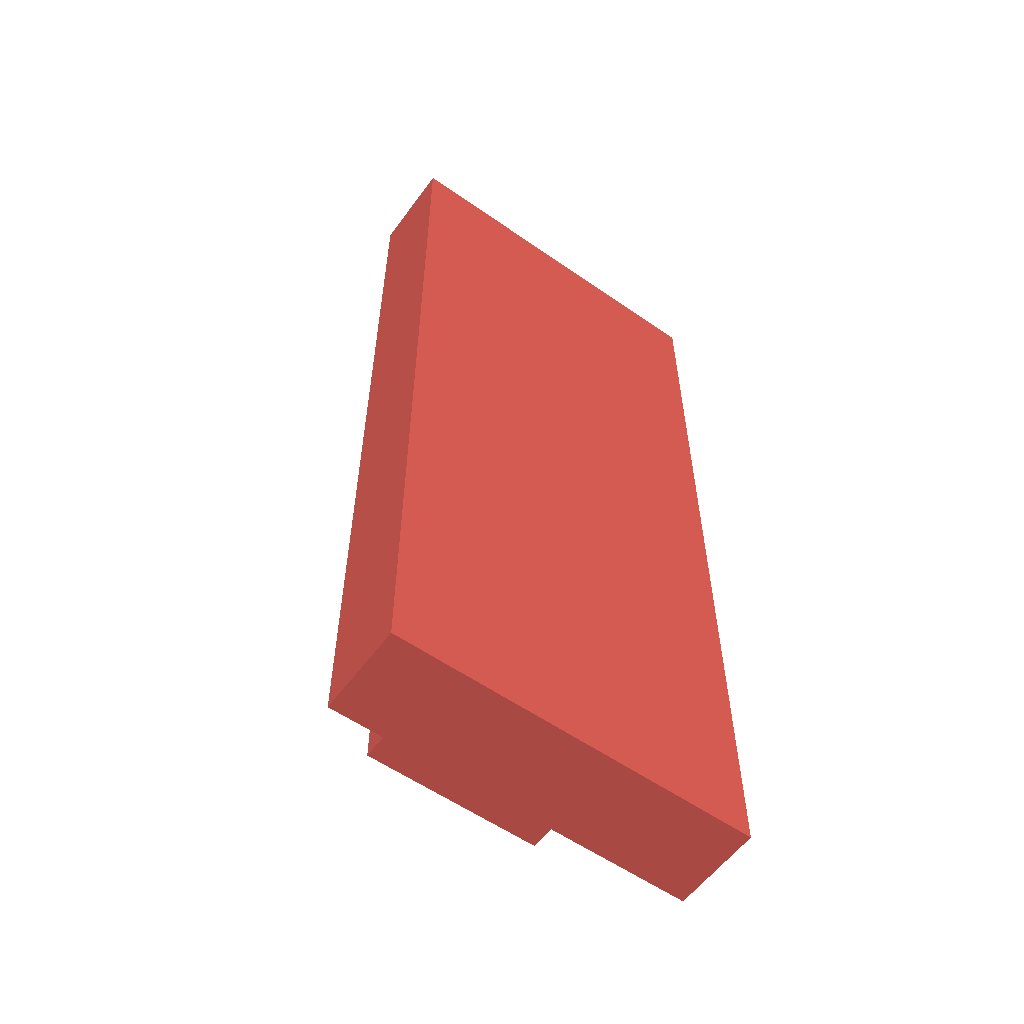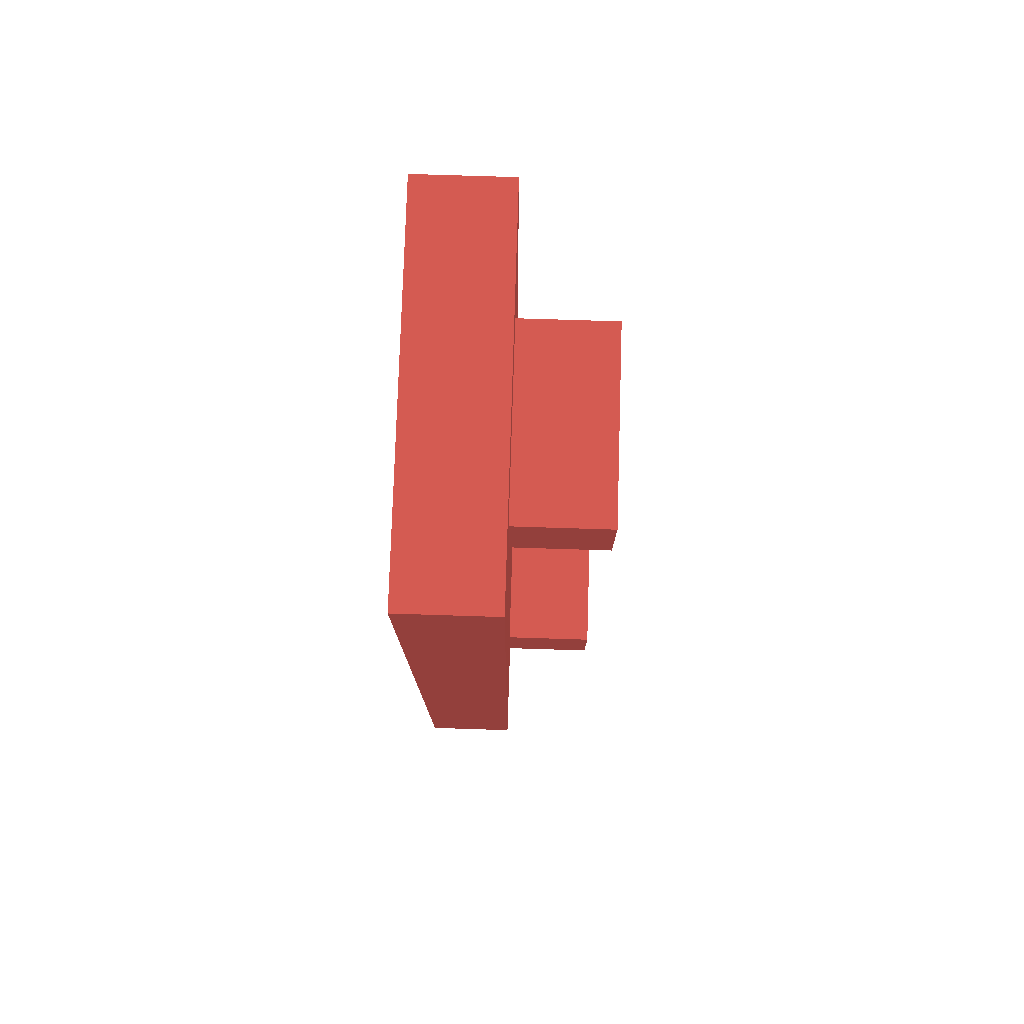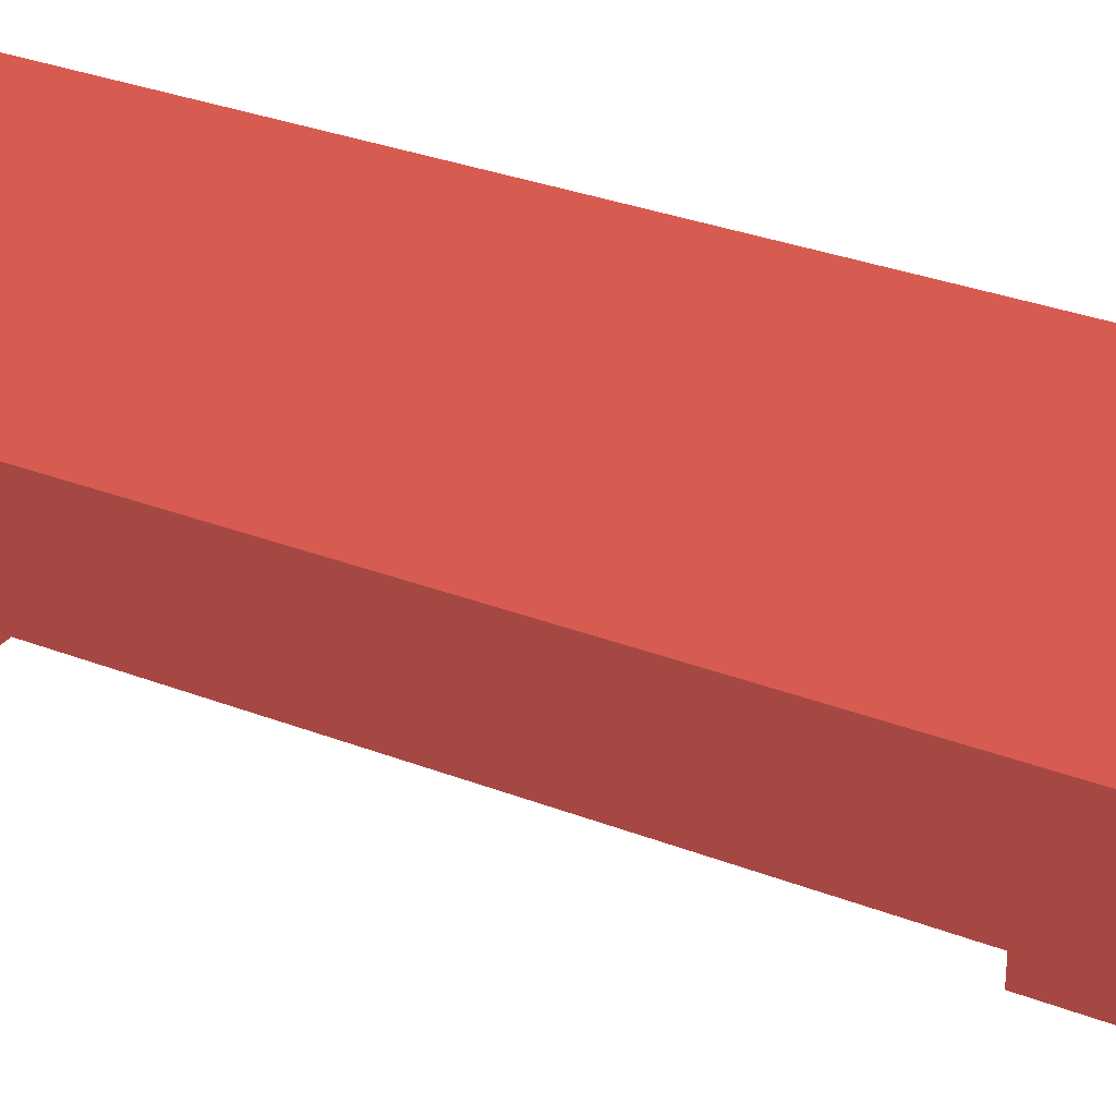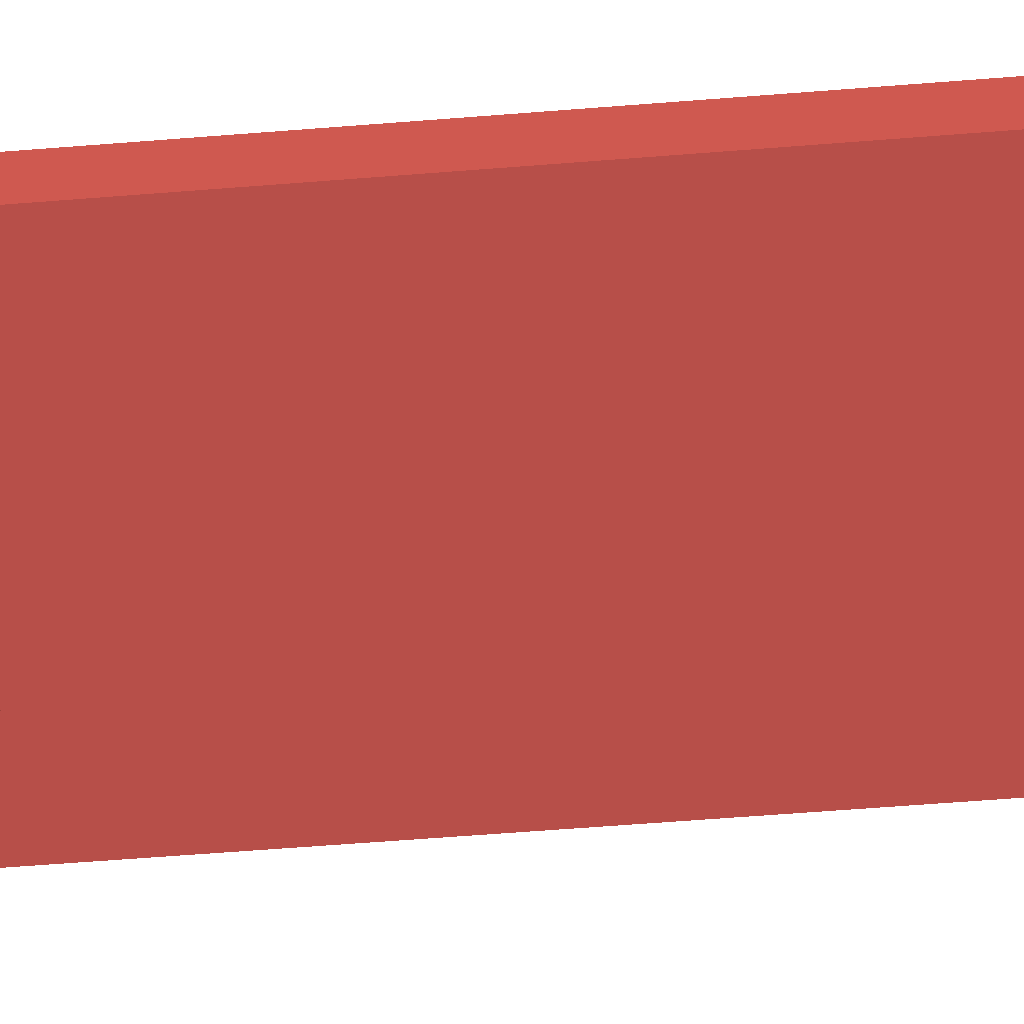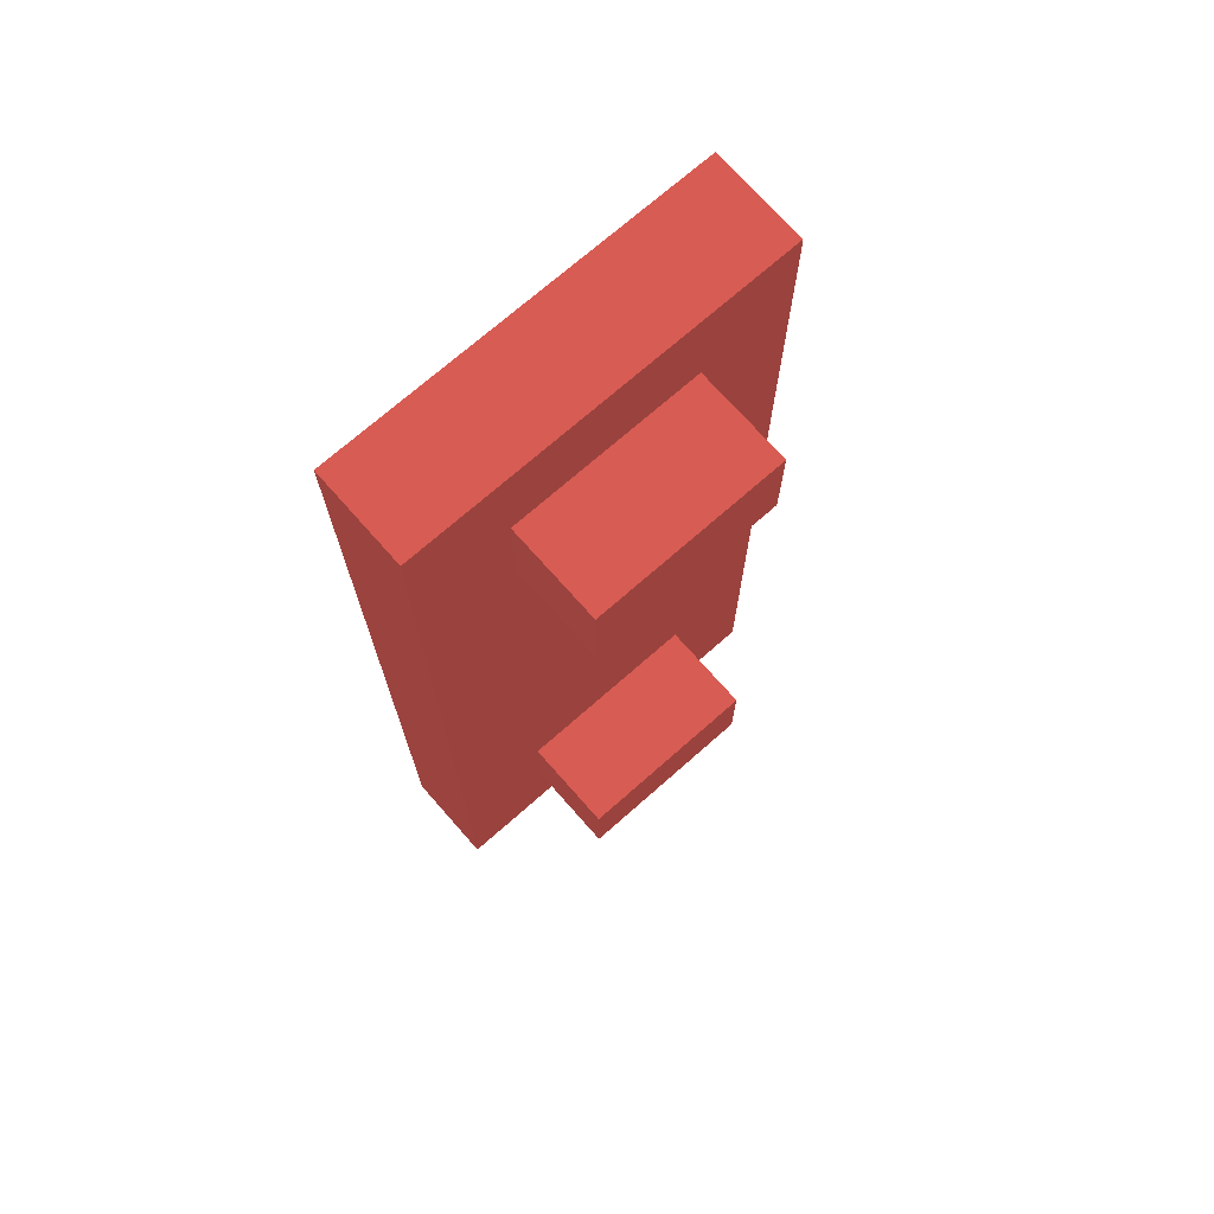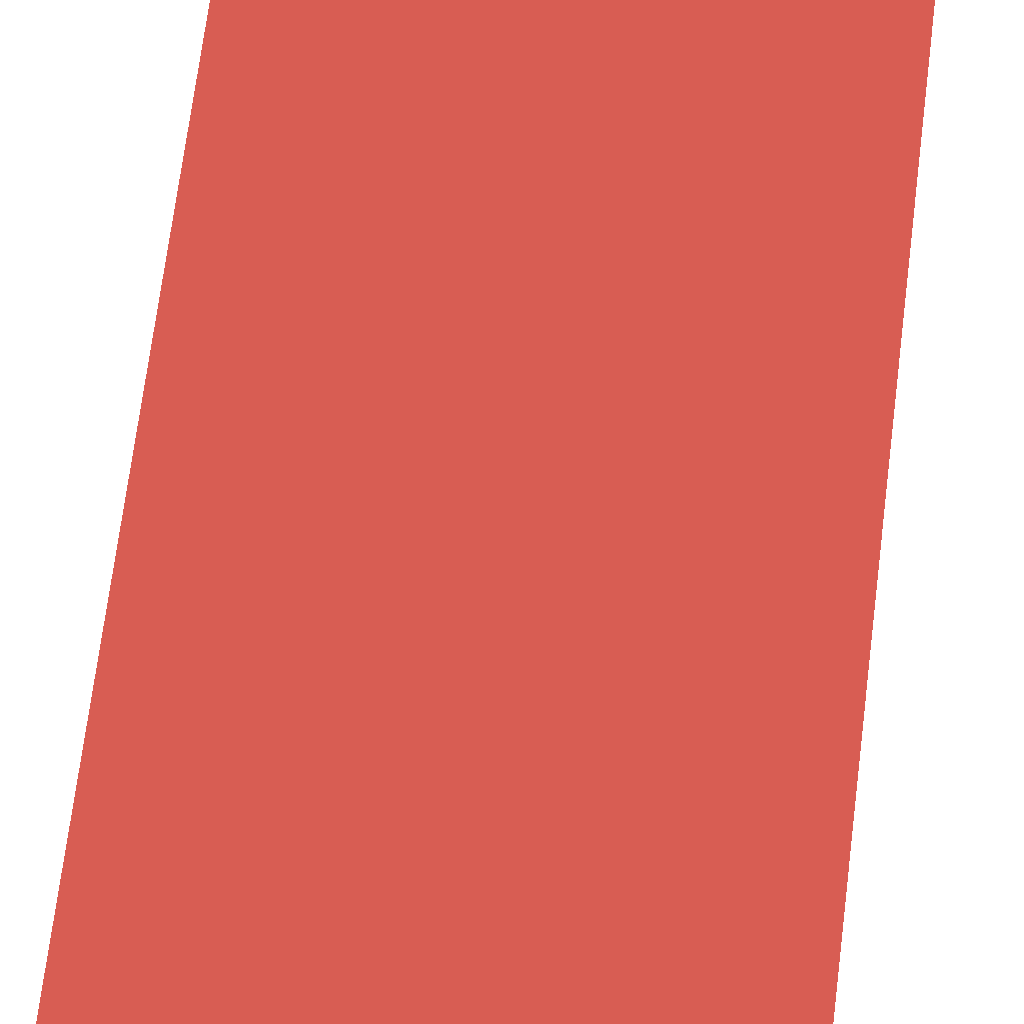
<metadata>
{"format":"obj","ext":"obj","renderer":"f3d","projection":"perspective","resolution":1024,"background":"white","views":[{"elev":-57.3,"azim":144.1,"up":"+Z"},{"elev":77.8,"azim":-88.2,"up":"+Z"},{"elev":30.5,"azim":-60.6,"up":"+Y"},{"elev":-67.5,"azim":94.4,"up":"+Y"},{"elev":71.9,"azim":-41.4,"up":"+Z"},{"elev":70.6,"azim":7.2,"up":"+Y"}]}
</metadata>
<code>
o unnamed_mesh1
v -2 3 -5 0.451 0.1961 0.1804
v -2 2 -5 0.451 0.1961 0.1804
v -2 2 5 0.451 0.1961 0.1804
v -2 3 -5 0.451 0.1961 0.1804
v -2 2 5 0.451 0.1961 0.1804
v -2 3 5 0.451 0.1961 0.1804
v -1 2 -4 0.451 0.1961 0.1804
v -1 1 -4 0.451 0.1961 0.1804
v -1 1 -3 0.451 0.1961 0.1804
v -1 2 -4 0.451 0.1961 0.1804
v -1 1 -3 0.451 0.1961 0.1804
v -1 2 -3 0.451 0.1961 0.1804
v -1 2 3 0.451 0.1961 0.1804
v -1 1 3 0.451 0.1961 0.1804
v -1 1 4 0.451 0.1961 0.1804
v -1 2 3 0.451 0.1961 0.1804
v -1 1 4 0.451 0.1961 0.1804
v -1 2 4 0.451 0.1961 0.1804
v 1 1 -4 0.451 0.1961 0.1804
v 1 2 -4 0.451 0.1961 0.1804
v 1 1 -3 0.451 0.1961 0.1804
v 1 1 -3 0.451 0.1961 0.1804
v 1 2 -4 0.451 0.1961 0.1804
v 1 2 -3 0.451 0.1961 0.1804
v 1 1 3 0.451 0.1961 0.1804
v 1 2 3 0.451 0.1961 0.1804
v 1 1 4 0.451 0.1961 0.1804
v 1 1 4 0.451 0.1961 0.1804
v 1 2 3 0.451 0.1961 0.1804
v 1 2 4 0.451 0.1961 0.1804
v 2 2 -5 0.451 0.1961 0.1804
v 2 3 -5 0.451 0.1961 0.1804
v 2 2 5 0.451 0.1961 0.1804
v 2 2 5 0.451 0.1961 0.1804
v 2 3 -5 0.451 0.1961 0.1804
v 2 3 5 0.451 0.1961 0.1804
v -1 1 -3 0.451 0.1961 0.1804
v -1 1 -4 0.451 0.1961 0.1804
v 1 1 -4 0.451 0.1961 0.1804
v -1 1 -3 0.451 0.1961 0.1804
v 1 1 -4 0.451 0.1961 0.1804
v 1 1 -3 0.451 0.1961 0.1804
v -1 1 4 0.451 0.1961 0.1804
v -1 1 3 0.451 0.1961 0.1804
v 1 1 3 0.451 0.1961 0.1804
v -1 1 4 0.451 0.1961 0.1804
v 1 1 3 0.451 0.1961 0.1804
v 1 1 4 0.451 0.1961 0.1804
v -2 2 5 0.451 0.1961 0.1804
v -2 2 -5 0.451 0.1961 0.1804
v -1 2 5 0.451 0.1961 0.1804
v -1 2 5 0.451 0.1961 0.1804
v -2 2 -5 0.451 0.1961 0.1804
v -1 2 -4 0.451 0.1961 0.1804
v -1 2 -4 0.451 0.1961 0.1804
v -2 2 -5 0.451 0.1961 0.1804
v 1 2 -4 0.451 0.1961 0.1804
v 1 2 -4 0.451 0.1961 0.1804
v -2 2 -5 0.451 0.1961 0.1804
v 2 2 -5 0.451 0.1961 0.1804
v 1 2 5 0.451 0.1961 0.1804
v 1 2 -4 0.451 0.1961 0.1804
v 2 2 -5 0.451 0.1961 0.1804
v 1 2 5 0.451 0.1961 0.1804
v 2 2 -5 0.451 0.1961 0.1804
v 2 2 5 0.451 0.1961 0.1804
v -1 2 3 0.451 0.1961 0.1804
v -1 2 -3 0.451 0.1961 0.1804
v 1 2 -3 0.451 0.1961 0.1804
v -1 2 3 0.451 0.1961 0.1804
v 1 2 -3 0.451 0.1961 0.1804
v 1 2 3 0.451 0.1961 0.1804
v -1 2 5 0.451 0.1961 0.1804
v -1 2 4 0.451 0.1961 0.1804
v 1 2 4 0.451 0.1961 0.1804
v -1 2 5 0.451 0.1961 0.1804
v 1 2 4 0.451 0.1961 0.1804
v 1 2 5 0.451 0.1961 0.1804
v -2 3 -5 0.451 0.1961 0.1804
v -2 3 5 0.451 0.1961 0.1804
v 2 3 -5 0.451 0.1961 0.1804
v 2 3 -5 0.451 0.1961 0.1804
v -2 3 5 0.451 0.1961 0.1804
v 2 3 5 0.451 0.1961 0.1804
v 2 2 -5 0.451 0.1961 0.1804
v -2 2 -5 0.451 0.1961 0.1804
v -2 3 -5 0.451 0.1961 0.1804
v 2 2 -5 0.451 0.1961 0.1804
v -2 3 -5 0.451 0.1961 0.1804
v 2 3 -5 0.451 0.1961 0.1804
v 1 1 -4 0.451 0.1961 0.1804
v -1 1 -4 0.451 0.1961 0.1804
v -1 2 -4 0.451 0.1961 0.1804
v 1 1 -4 0.451 0.1961 0.1804
v -1 2 -4 0.451 0.1961 0.1804
v 1 2 -4 0.451 0.1961 0.1804
v -1 1 -3 0.451 0.1961 0.1804
v 1 1 -3 0.451 0.1961 0.1804
v -1 2 -3 0.451 0.1961 0.1804
v -1 2 -3 0.451 0.1961 0.1804
v 1 1 -3 0.451 0.1961 0.1804
v 1 2 -3 0.451 0.1961 0.1804
v 1 1 3 0.451 0.1961 0.1804
v -1 1 3 0.451 0.1961 0.1804
v -1 2 3 0.451 0.1961 0.1804
v 1 1 3 0.451 0.1961 0.1804
v -1 2 3 0.451 0.1961 0.1804
v 1 2 3 0.451 0.1961 0.1804
v -1 1 4 0.451 0.1961 0.1804
v 1 1 4 0.451 0.1961 0.1804
v -1 2 4 0.451 0.1961 0.1804
v -1 2 4 0.451 0.1961 0.1804
v 1 1 4 0.451 0.1961 0.1804
v 1 2 4 0.451 0.1961 0.1804
v -2 2 5 0.451 0.1961 0.1804
v 2 2 5 0.451 0.1961 0.1804
v -2 3 5 0.451 0.1961 0.1804
v -2 3 5 0.451 0.1961 0.1804
v 2 2 5 0.451 0.1961 0.1804
v 2 3 5 0.451 0.1961 0.1804
f 1 2 3
f 4 5 6
f 7 8 9
f 10 11 12
f 13 14 15
f 16 17 18
f 19 20 21
f 22 23 24
f 25 26 27
f 28 29 30
f 31 32 33
f 34 35 36
f 37 38 39
f 40 41 42
f 43 44 45
f 46 47 48
f 49 50 51
f 52 53 54
f 55 56 57
f 58 59 60
f 61 62 63
f 64 65 66
f 67 68 69
f 70 71 72
f 73 74 75
f 76 77 78
f 79 80 81
f 82 83 84
f 85 86 87
f 88 89 90
f 91 92 93
f 94 95 96
f 97 98 99
f 100 101 102
f 103 104 105
f 106 107 108
f 109 110 111
f 112 113 114
f 115 116 117
f 118 119 120

</code>
